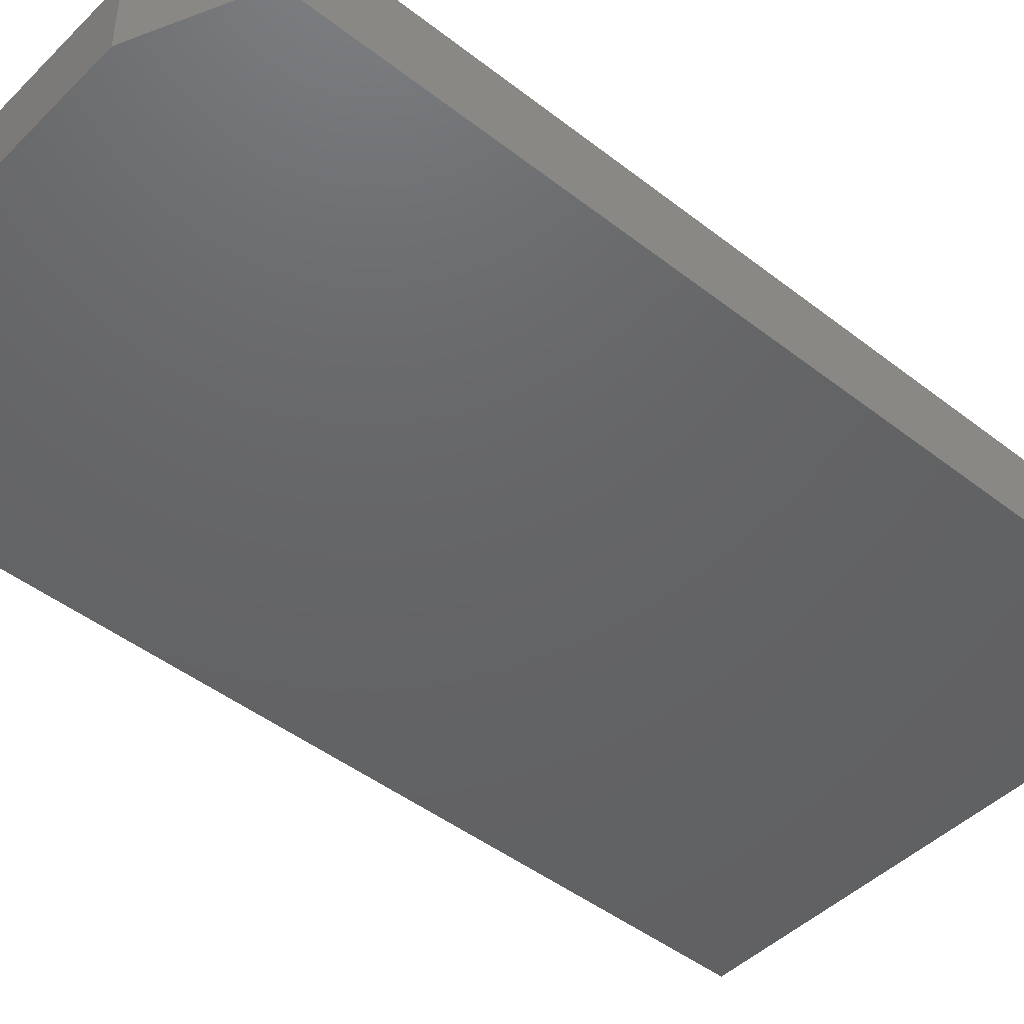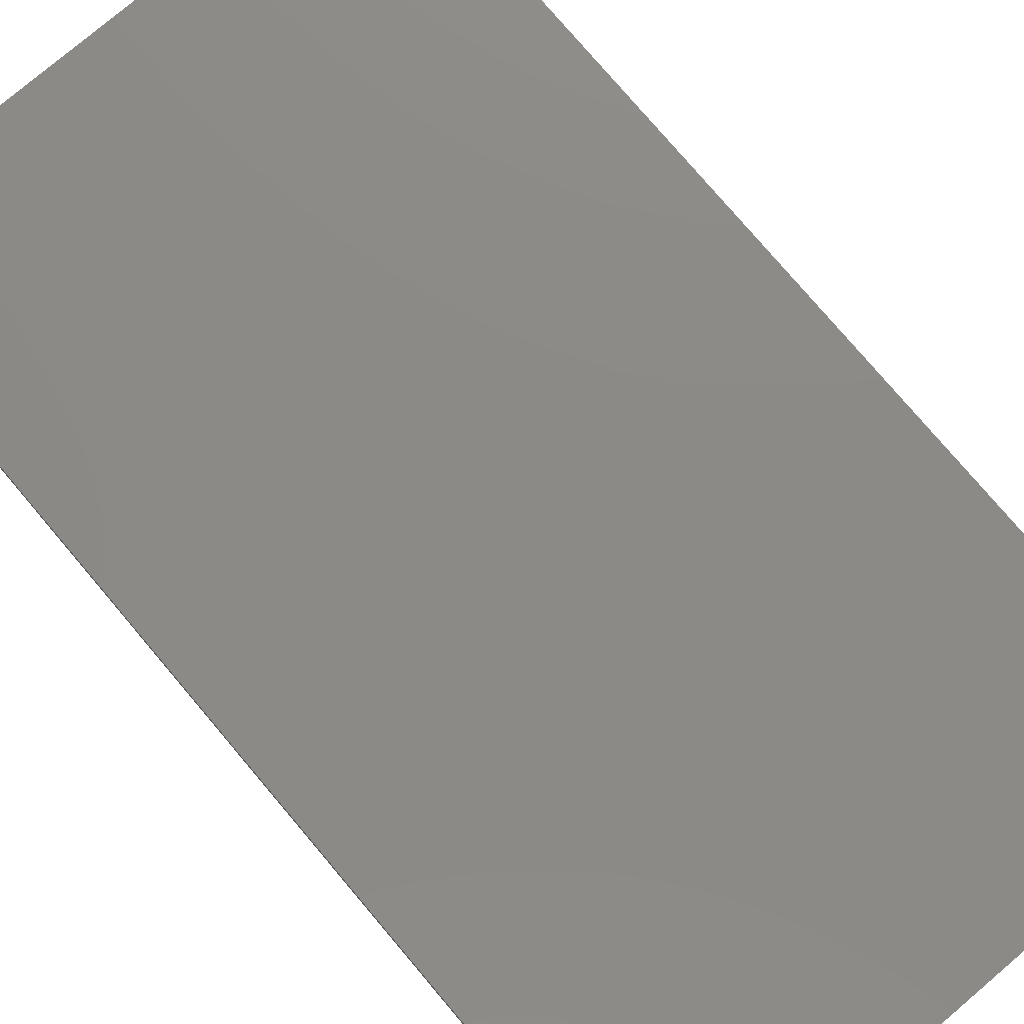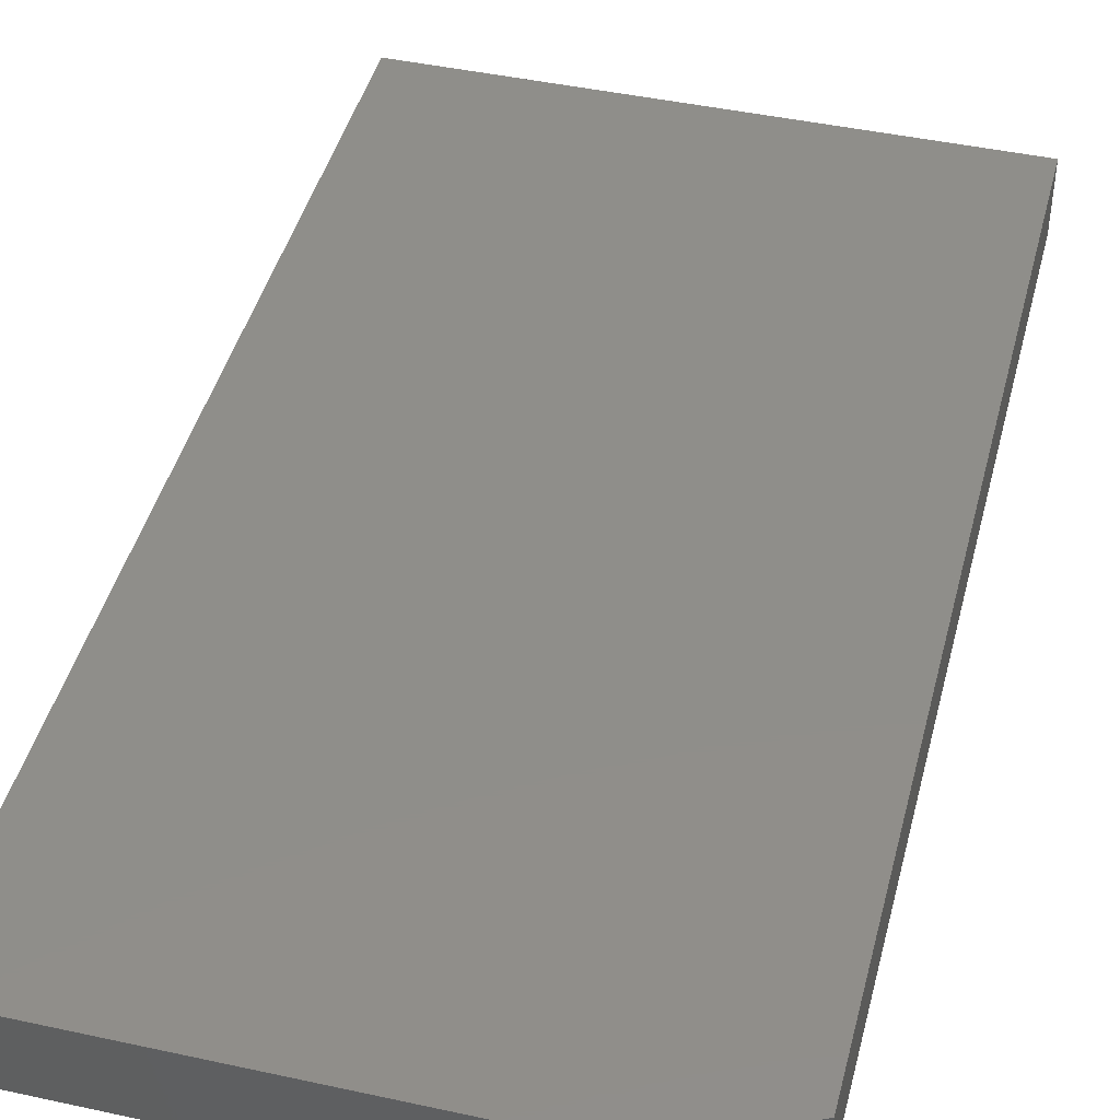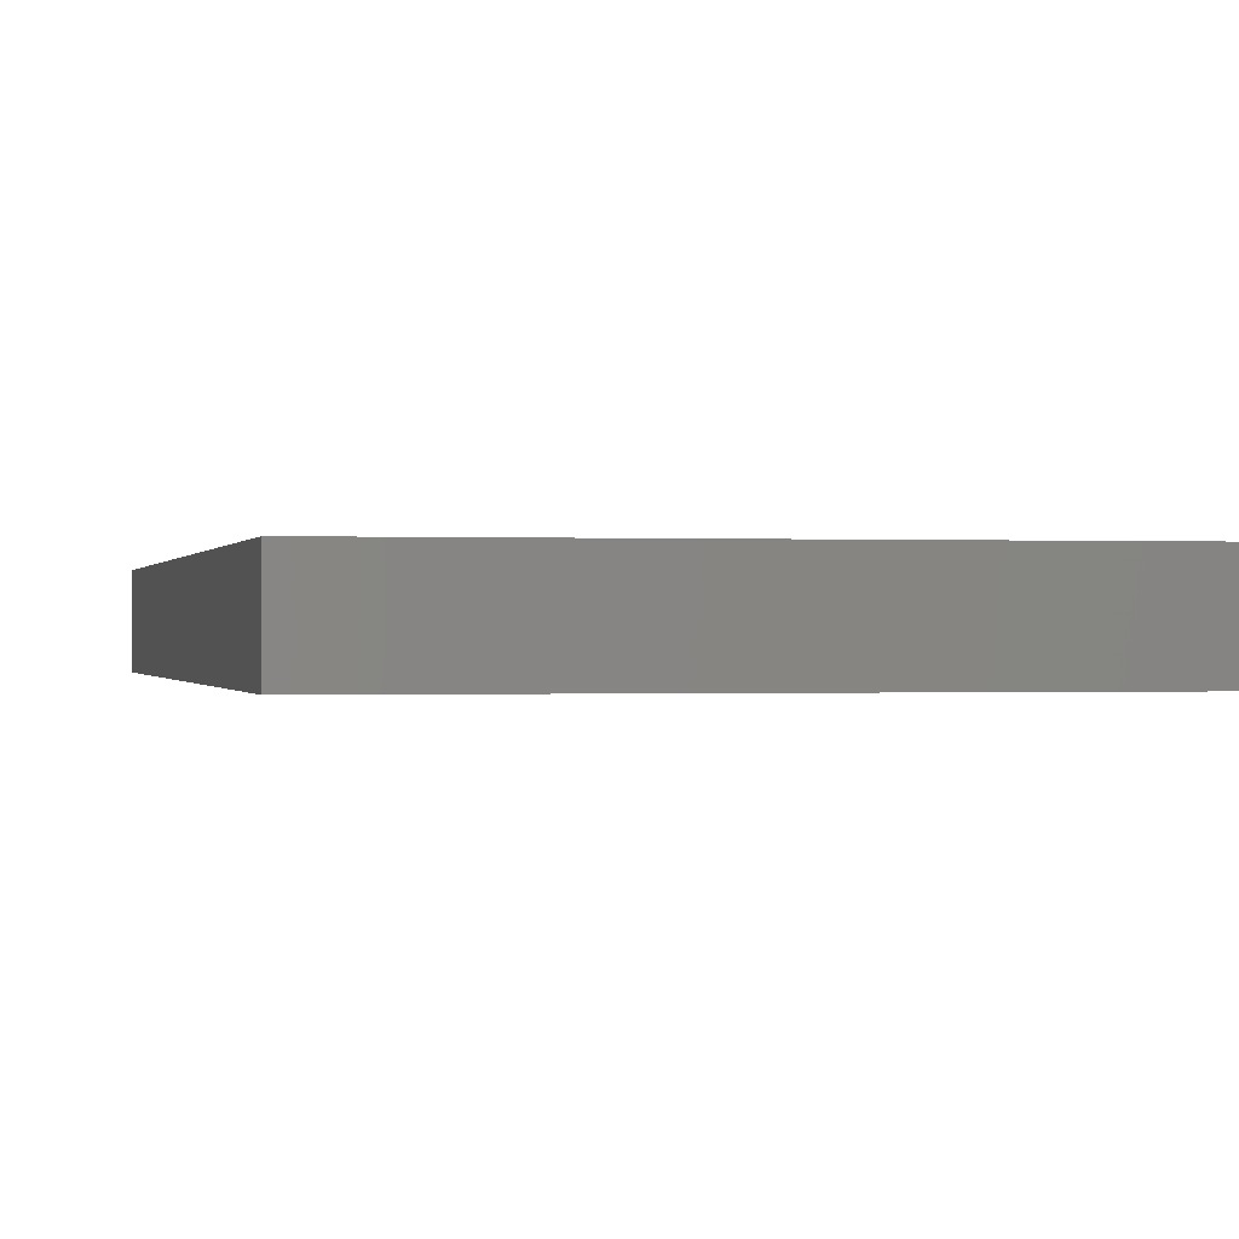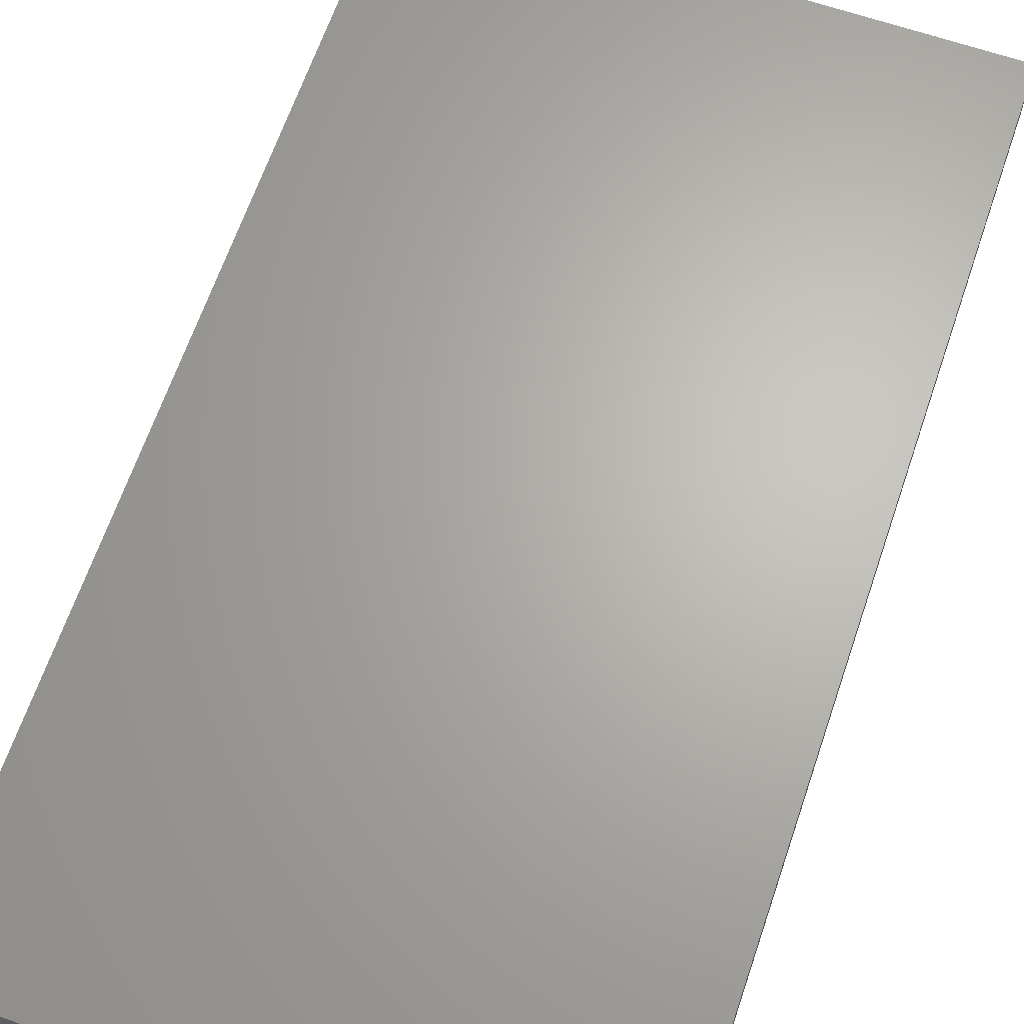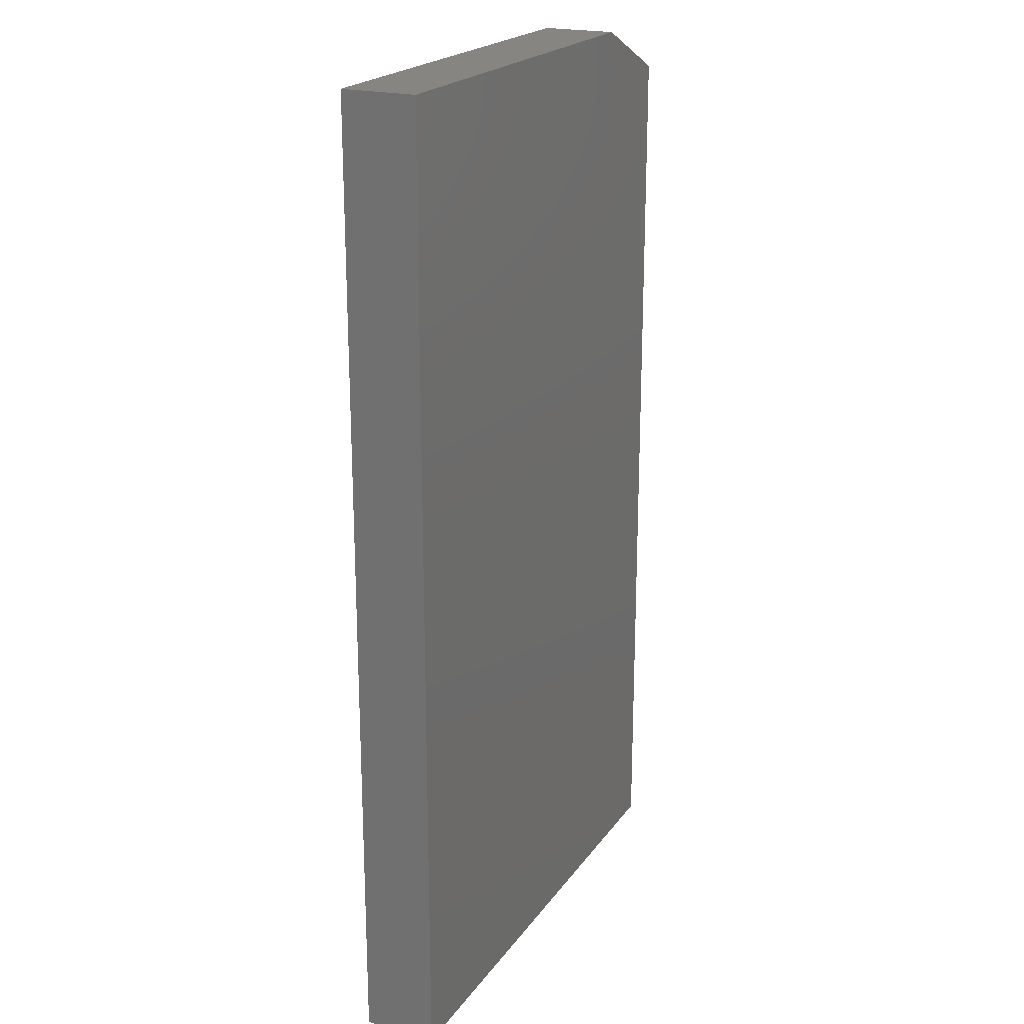
<metadata>
{"format":"stl","ext":"stl","renderer":"f3d","projection":"perspective","resolution":1024,"background":"white","views":[{"elev":-45.8,"azim":-131.8,"up":"+Z"},{"elev":77.9,"azim":139.7,"up":"+Z"},{"elev":44.2,"azim":-165.7,"up":"+Z"},{"elev":-0.2,"azim":-11.7,"up":"+Z"},{"elev":65.5,"azim":18.9,"up":"+Z"},{"elev":21.1,"azim":115.5,"up":"+Y"}]}
</metadata>
<code>
# stl→obj: 10 verts, 16 faces
v -0.75 -0.4453 0.07031
v -0.2357 -0.4453 0.07031
v -0.75 0.4297 0.07031
v -0.2357 0.4766 0.07031
v -0.6484 0.4766 0.07031
v -0.6484 0.4766 0
v -0.2357 0.4766 0
v -0.75 0.4297 0
v -0.2357 -0.4453 0
v -0.75 -0.4453 0
f 1 2 3
f 3 2 4
f 3 4 5
f 6 7 8
f 8 7 9
f 8 9 10
f 3 8 1
f 1 8 10
f 4 7 5
f 5 7 6
f 3 5 8
f 8 5 6
f 2 9 4
f 4 9 7
f 1 10 2
f 2 10 9

</code>
